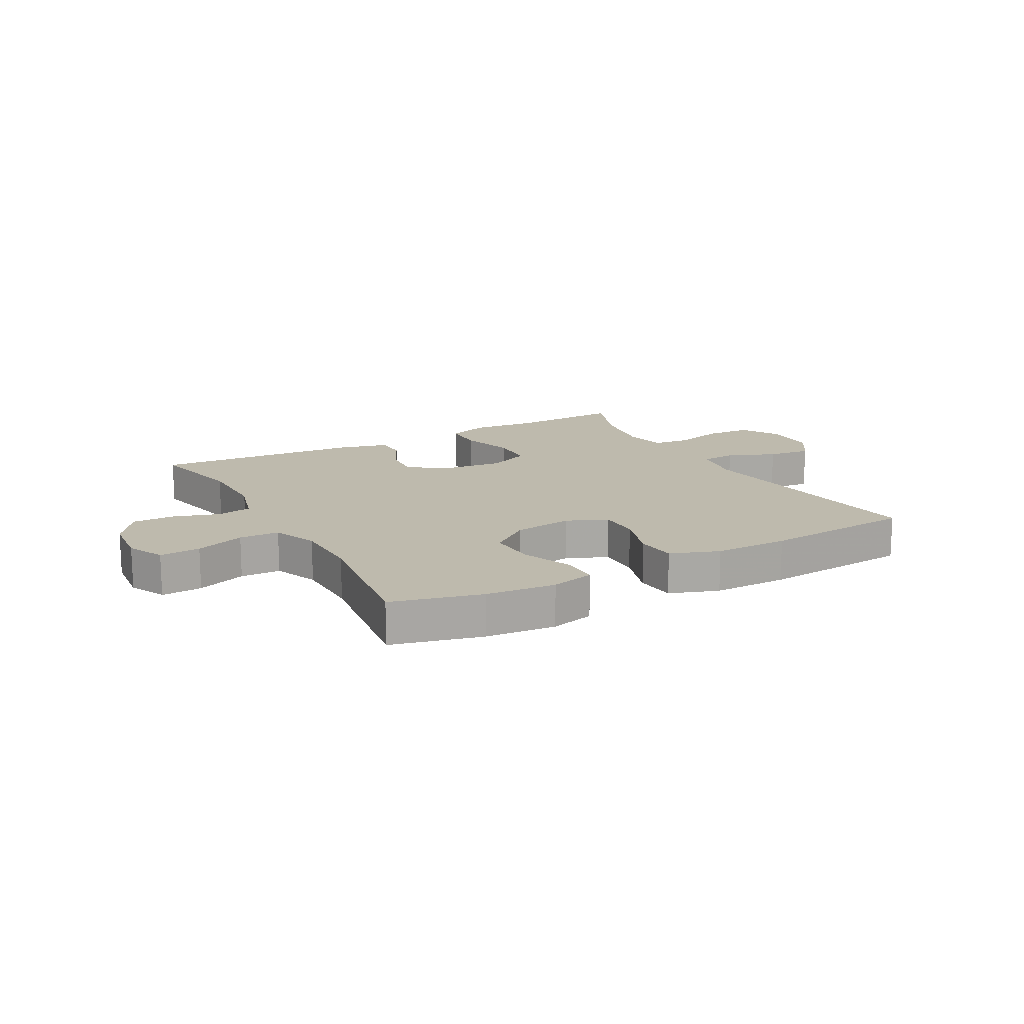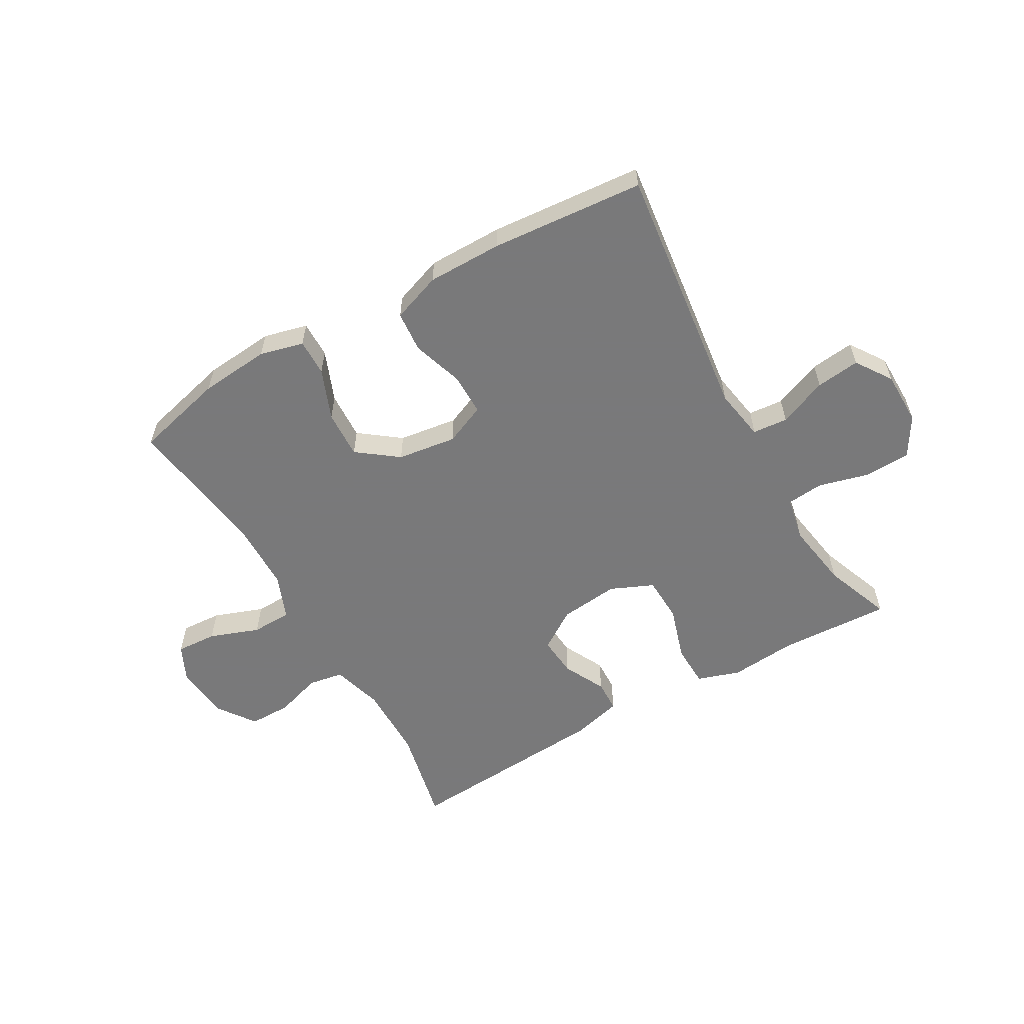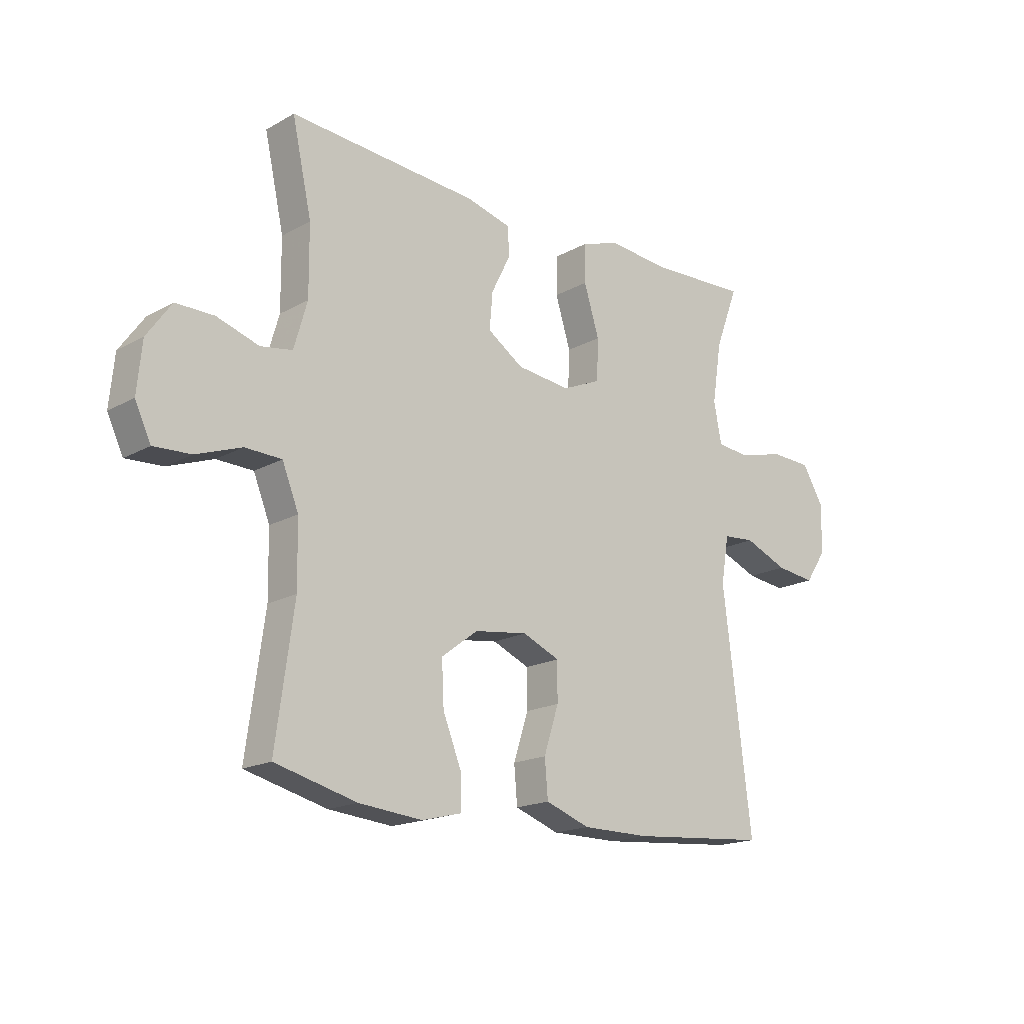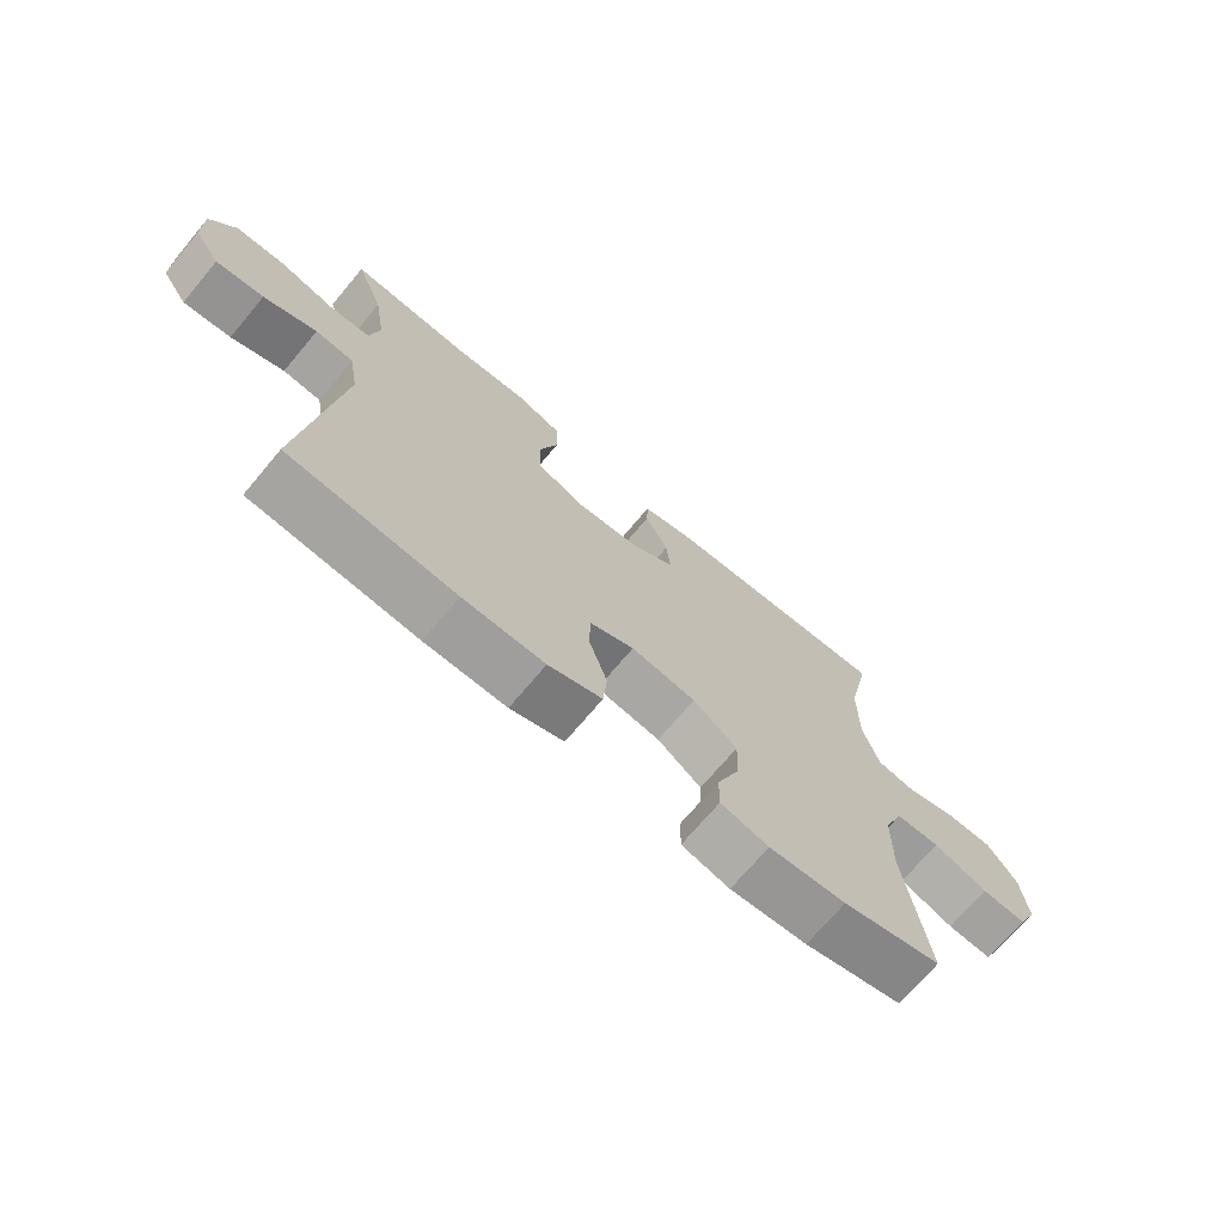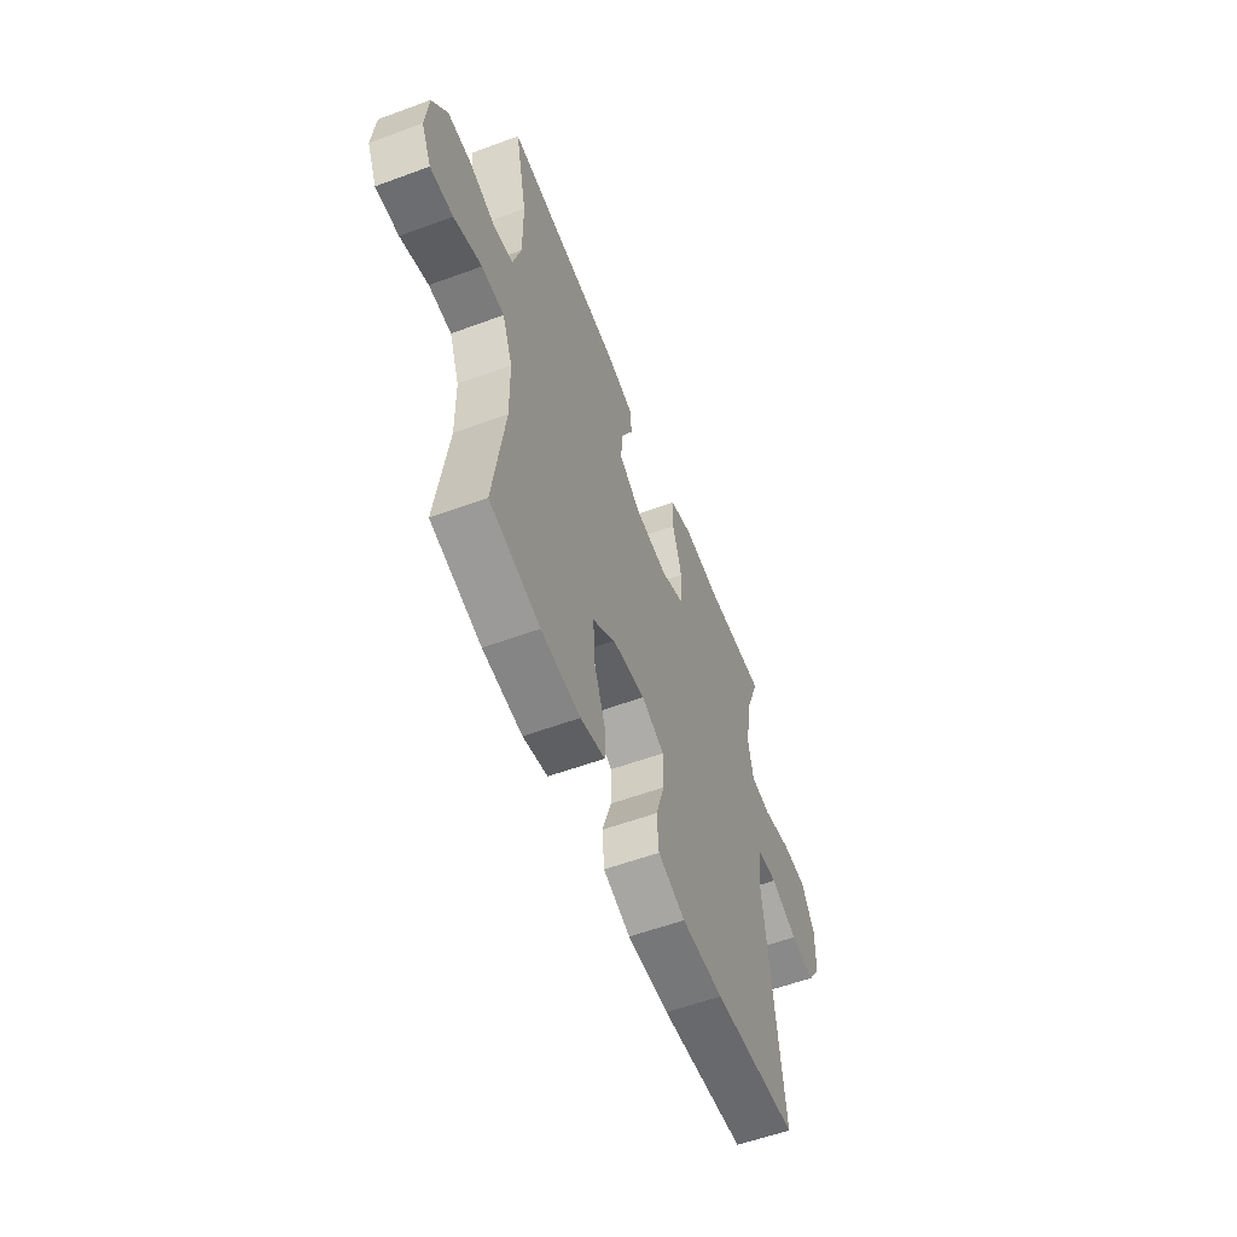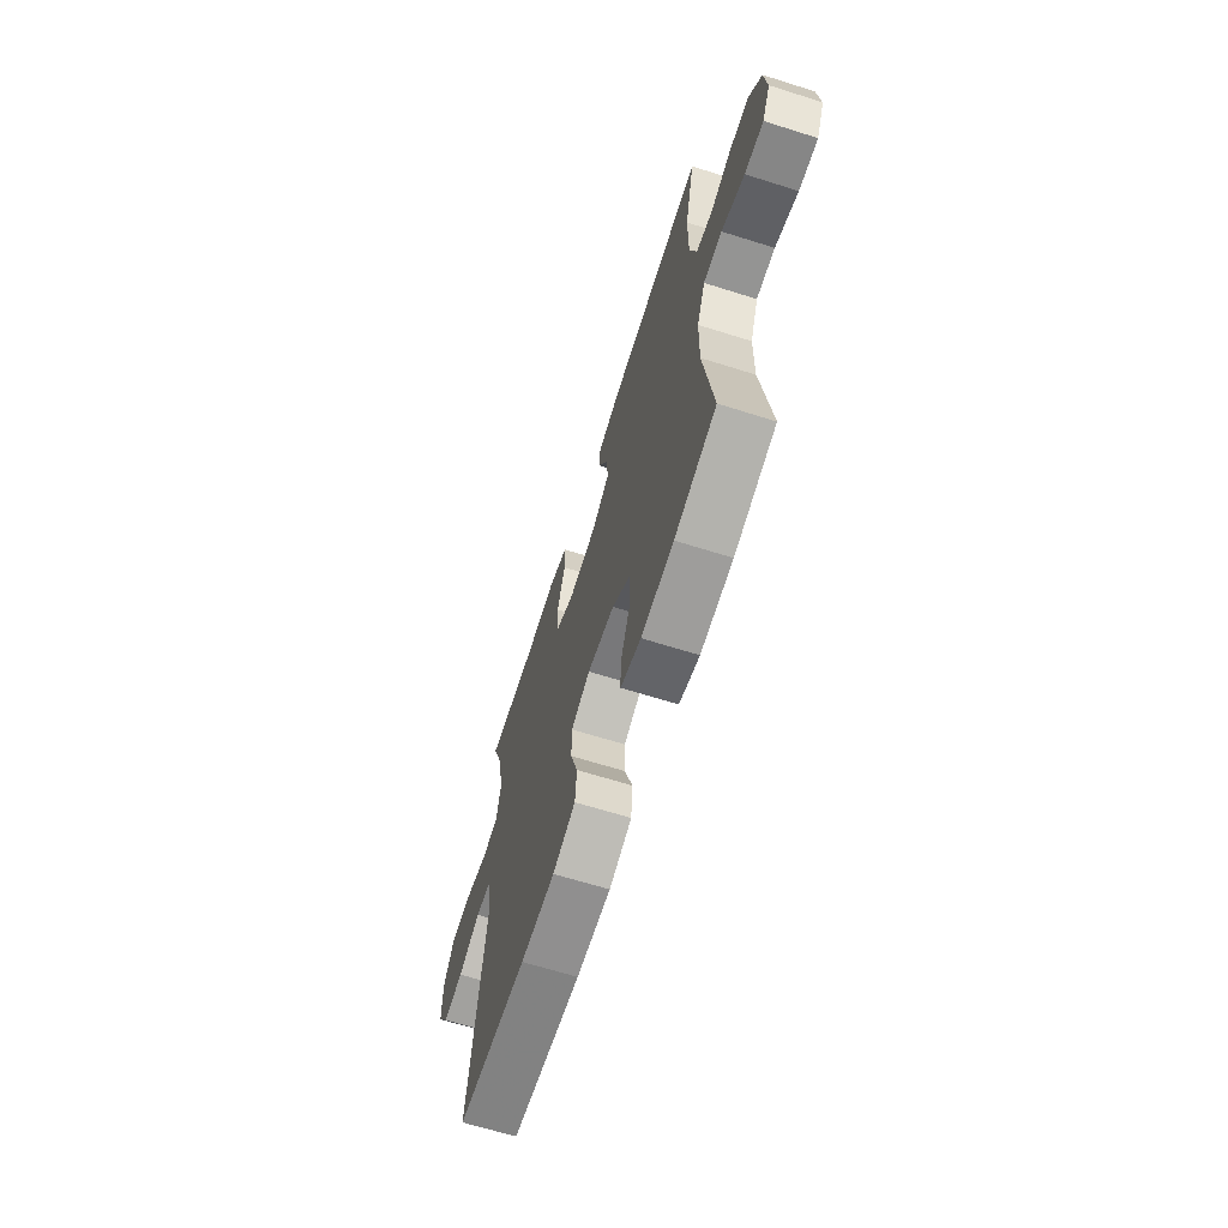
<metadata>
{"format":"obj","ext":"obj","renderer":"f3d","projection":"perspective","resolution":1024,"background":"white","views":[{"elev":15.4,"azim":151.2,"up":"+Y"},{"elev":-57.8,"azim":-150.2,"up":"+Y"},{"elev":-17.7,"azim":137.4,"up":"+Z"},{"elev":-70.9,"azim":-40.0,"up":"+Z"},{"elev":-57.0,"azim":111.0,"up":"+Z"},{"elev":-65.4,"azim":72.4,"up":"+Z"}]}
</metadata>
<code>
v 0.5 0.07 0.5
v 0.463 0.07 0.332
v 0.462 0.07 0.203
v 0.487 0.07 0.116
v 0.547 0.07 0.106
v 0.626 0.07 0.131
v 0.698 0.07 0.131
v 0.744 0.07 0.066
v 0.753 0.07 -0.027
v 0.723 0.07 -0.09
v 0.653 0.07 -0.086
v 0.568 0.07 -0.055
v 0.499 0.07 -0.057
v 0.468 0.07 -0.134
v 0.466 0.07 -0.253
v 0.5 0.07 -0.5
v 0.346 0.07 -0.539
v 0.226 0.07 -0.55
v 0.151 0.07 -0.531
v 0.152 0.07 -0.468
v 0.187 0.07 -0.381
v 0.191 0.07 -0.299
v 0.122 0.07 -0.247
v 0.021 0.07 -0.233
v -0.049 0.07 -0.263
v -0.049 0.07 -0.335
v -0.021 0.07 -0.422
v -0.027 0.07 -0.492
v -0.111 0.07 -0.522
v -0.239 0.07 -0.522
v -0.5 0.07 -0.5
v -0.446 0.07 -0.063
v -0.461 0.07 0.026
v -0.521 0.07 0.031
v -0.604 0.07 -0.003
v -0.679 0.07 -0.012
v -0.72 0.07 0.049
v -0.721 0.07 0.141
v -0.681 0.07 0.208
v -0.603 0.07 0.211
v -0.516 0.07 0.188
v -0.453 0.07 0.194
v -0.438 0.07 0.27
v -0.456 0.07 0.384
v -0.5 0.07 0.5
v -0.31 0.07 0.491
v -0.195 0.07 0.501
v -0.122 0.07 0.477
v -0.12 0.07 0.404
v -0.149 0.07 0.311
v -0.146 0.07 0.233
v -0.073 0.07 0.201
v 0.029 0.07 0.212
v 0.097 0.07 0.257
v 0.091 0.07 0.326
v 0.055 0.07 0.398
v 0.057 0.07 0.453
v 0.143 0.07 0.475
v 0.5 0 0.5
v 0.463 0 0.332
v 0.462 0 0.203
v 0.487 0 0.116
v 0.547 0 0.106
v 0.626 0 0.131
v 0.698 0 0.131
v 0.744 0 0.066
v 0.753 0 -0.027
v 0.723 0 -0.09
v 0.653 0 -0.086
v 0.568 0 -0.055
v 0.499 0 -0.057
v 0.468 0 -0.134
v 0.466 0 -0.253
v 0.5 0 -0.5
v 0.346 0 -0.539
v 0.226 0 -0.55
v 0.151 0 -0.531
v 0.152 0 -0.468
v 0.187 0 -0.381
v 0.191 0 -0.299
v 0.122 0 -0.247
v 0.021 0 -0.233
v -0.049 0 -0.263
v -0.049 0 -0.335
v -0.021 0 -0.422
v -0.027 0 -0.492
v -0.111 0 -0.522
v -0.239 0 -0.522
v -0.5 0 -0.5
v -0.446 0 -0.063
v -0.461 0 0.026
v -0.521 0 0.031
v -0.604 0 -0.003
v -0.679 0 -0.012
v -0.72 0 0.049
v -0.721 0 0.141
v -0.681 0 0.208
v -0.603 0 0.211
v -0.516 0 0.188
v -0.453 0 0.194
v -0.438 0 0.27
v -0.456 0 0.384
v -0.5 0 0.5
v -0.31 0 0.491
v -0.195 0 0.501
v -0.122 0 0.477
v -0.12 0 0.404
v -0.149 0 0.311
v -0.146 0 0.233
v -0.073 0 0.201
v 0.029 0 0.212
v 0.097 0 0.257
v 0.091 0 0.326
v 0.055 0 0.398
v 0.057 0 0.453
v 0.143 0 0.475
f 55 56 57 58
f 54 55 58 1
f 53 54 1 2
f 47 48 49 50
f 46 47 50 51
f 44 45 46 51
f 43 44 51
f 42 43 51 52
f 38 39 40 41
f 38 41 42 52
f 34 35 36 37
f 33 34 37 38
f 29 30 31 32
f 29 32 33
f 26 27 28 29
f 25 26 29 33
f 24 25 33
f 23 24 33
f 18 19 20 21
f 18 21 22
f 15 16 17 18
f 14 15 18 22
f 13 14 22 23
f 9 10 11 12
f 9 12 13
f 8 9 13
f 5 6 7 8
f 4 5 8 13
f 3 4 13 23
f 53 2 3 23
f 33 38 52
f 23 33 52 53
f 116 115 114 113
f 59 116 113 112
f 60 59 112 111
f 108 107 106 105
f 109 108 105 104
f 109 104 103 102
f 109 102 101
f 110 109 101 100
f 99 98 97 96
f 110 100 99 96
f 95 94 93 92
f 96 95 92 91
f 90 89 88 87
f 91 90 87
f 87 86 85 84
f 91 87 84 83
f 91 83 82
f 91 82 81
f 79 78 77 76
f 80 79 76
f 76 75 74 73
f 80 76 73 72
f 81 80 72 71
f 70 69 68 67
f 71 70 67
f 71 67 66
f 66 65 64 63
f 71 66 63 62
f 81 71 62 61
f 81 61 60 111
f 110 96 91
f 111 110 91 81
f 1 59 60 2
f 2 60 61 3
f 3 61 62 4
f 4 62 63 5
f 5 63 64 6
f 6 64 65 7
f 7 65 66 8
f 8 66 67 9
f 9 67 68 10
f 10 68 69 11
f 11 69 70 12
f 12 70 71 13
f 13 71 72 14
f 14 72 73 15
f 15 73 74 16
f 16 74 75 17
f 17 75 76 18
f 18 76 77 19
f 19 77 78 20
f 20 78 79 21
f 21 79 80 22
f 22 80 81 23
f 23 81 82 24
f 24 82 83 25
f 25 83 84 26
f 26 84 85 27
f 27 85 86 28
f 28 86 87 29
f 29 87 88 30
f 30 88 89 31
f 31 89 90 32
f 32 90 91 33
f 33 91 92 34
f 34 92 93 35
f 35 93 94 36
f 36 94 95 37
f 37 95 96 38
f 38 96 97 39
f 39 97 98 40
f 40 98 99 41
f 41 99 100 42
f 42 100 101 43
f 43 101 102 44
f 44 102 103 45
f 45 103 104 46
f 46 104 105 47
f 47 105 106 48
f 48 106 107 49
f 49 107 108 50
f 50 108 109 51
f 51 109 110 52
f 52 110 111 53
f 53 111 112 54
f 54 112 113 55
f 55 113 114 56
f 56 114 115 57
f 57 115 116 58
f 58 116 59 1

</code>
